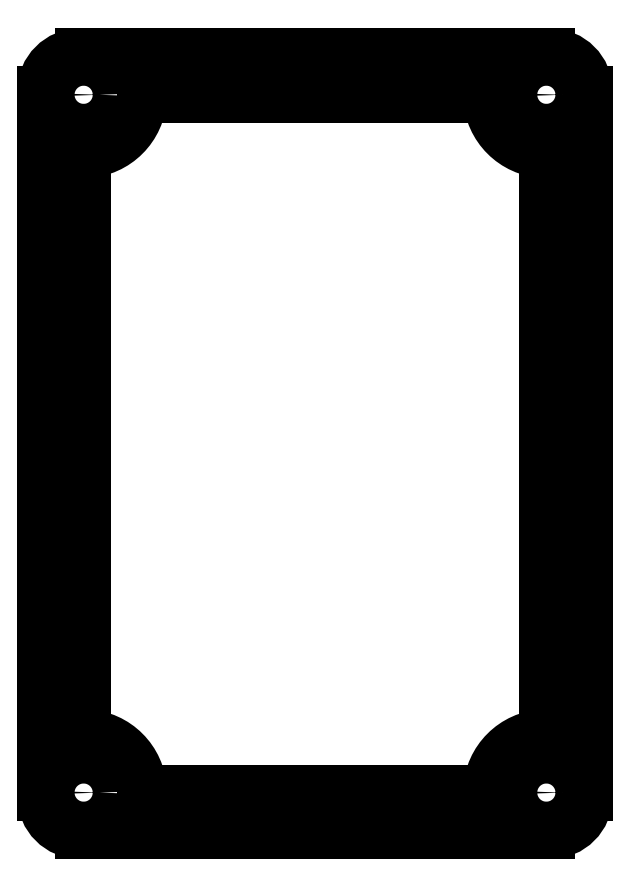
<metadata>
{"format":"dxf","ext":"dxf","renderer":"ezdxf+matplotlib","layout":"modelspace","background":"white","min_lineweight":24,"dpi":150}
</metadata>
<code>
0
SECTION
2
ENTITIES
0
LINE
8
0
10
0
20
4
30
0
11
0
21
79
31
0
0
ARC
8
0
10
4
20
4
30
0
40
4
50
180
51
270
0
ARC
8
0
10
4
20
79
30
0
40
4
50
90
51
180
0
LINE
8
0
10
4
20
0
30
0
11
54
21
0
31
0
0
LINE
8
0
10
4
20
83
30
0
11
54
21
83
31
0
0
ARC
8
0
10
54
20
4
30
0
40
4
50
270
51
0
0
ARC
8
0
10
54
20
79
30
0
40
4
50
0
51
90
0
LINE
8
0
10
58
20
4
30
0
11
58
21
79
31
0
0
CIRCLE
8
0
10
4.4
20
4.4
30
0
40
1.7
0
CIRCLE
8
0
10
4.4
20
78.6
30
0
40
1.7
0
CIRCLE
8
0
10
53.6
20
4.4
30
0
40
1.7
0
CIRCLE
8
0
10
53.6
20
78.6
30
0
40
1.7
0
LINE
8
0
10
4.7
20
10.59
30
0
11
4.7
21
72.41
31
0
0
LINE
8
0
10
53.3
20
10.59
30
0
11
53.3
21
72.41
31
0
0
LINE
8
0
10
10.59
20
4.7
30
0
11
47.41
21
4.7
31
0
0
LINE
8
0
10
10.59
20
78.3
30
0
11
47.41
21
78.3
31
0
0
ARC
8
0
10
4.4
20
78.6
30
0
40
6.2
50
272.8
51
357.2
0
ARC
8
0
10
53.6
20
78.6
30
0
40
6.2
50
182.8
51
267.2
0
ARC
8
0
10
4.4
20
4.4
30
0
40
6.2
50
2.773
51
87.23
0
ARC
8
0
10
53.6
20
4.4
30
0
40
6.2
50
92.77
51
177.2
0
ENDSEC
0
EOF

</code>
